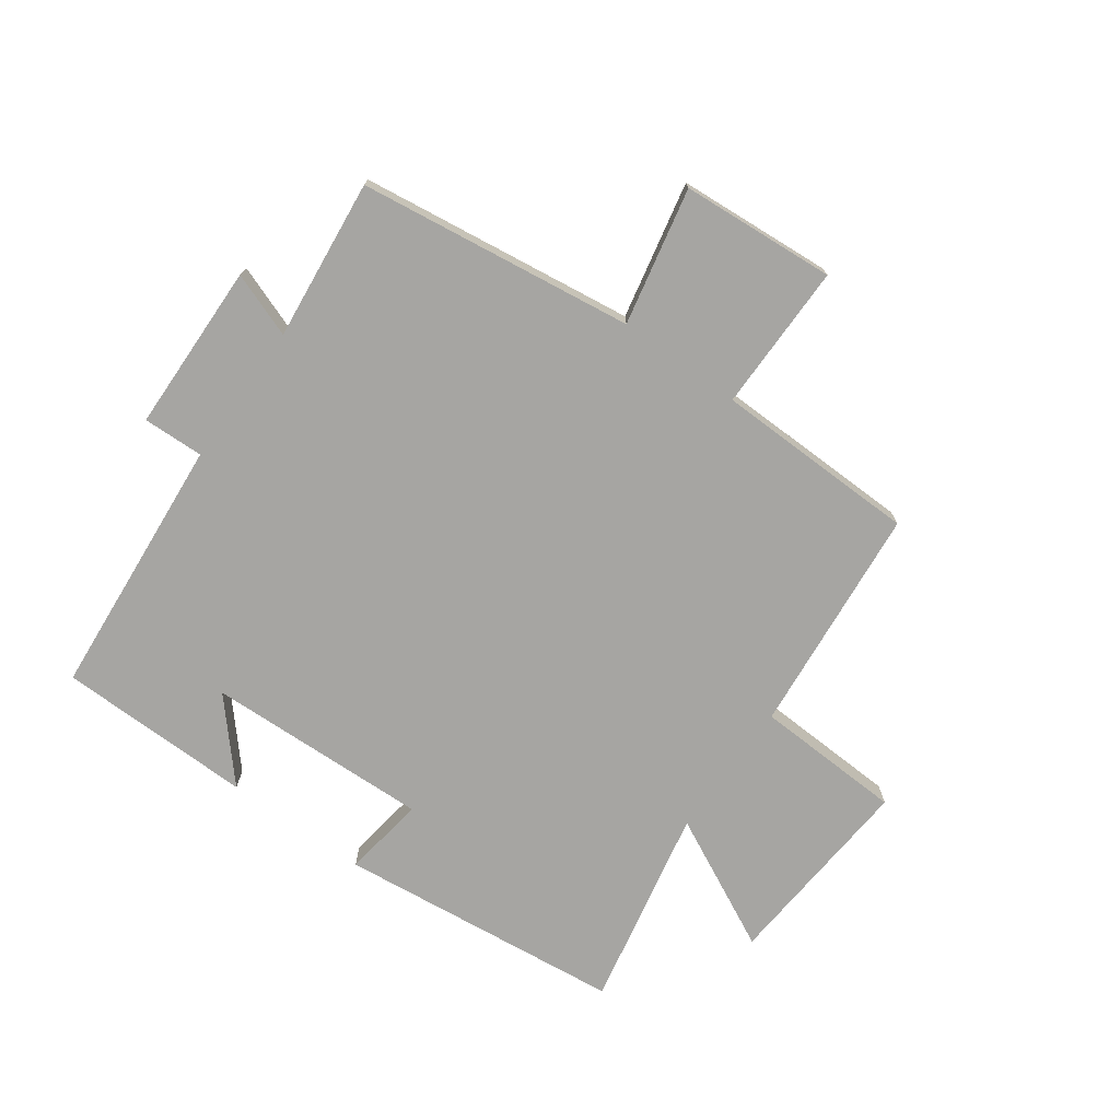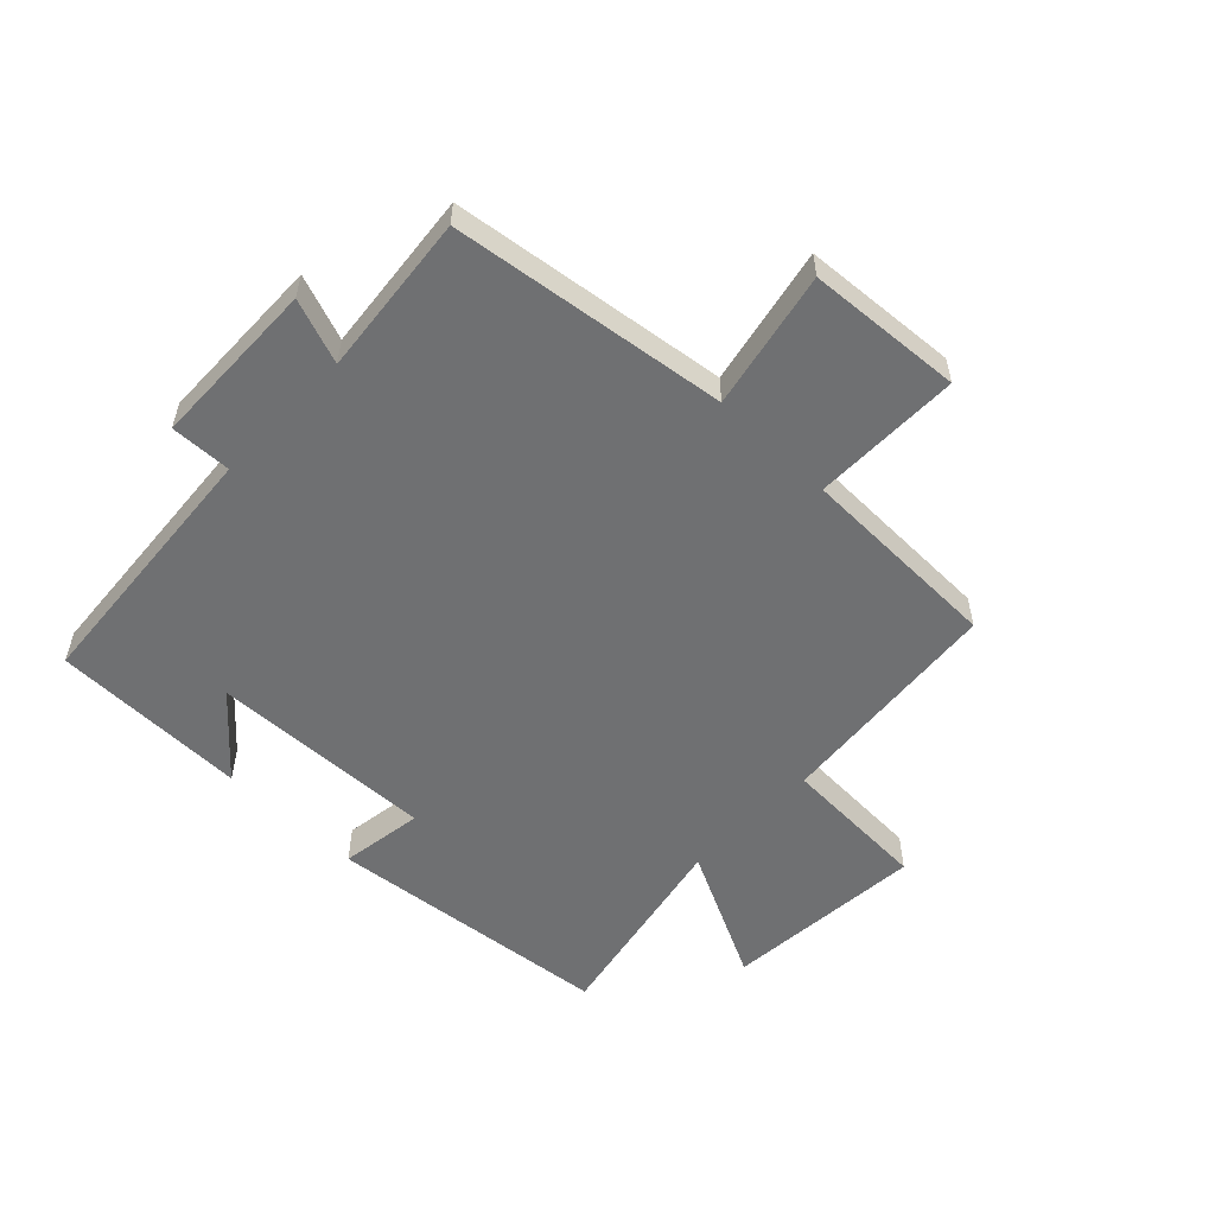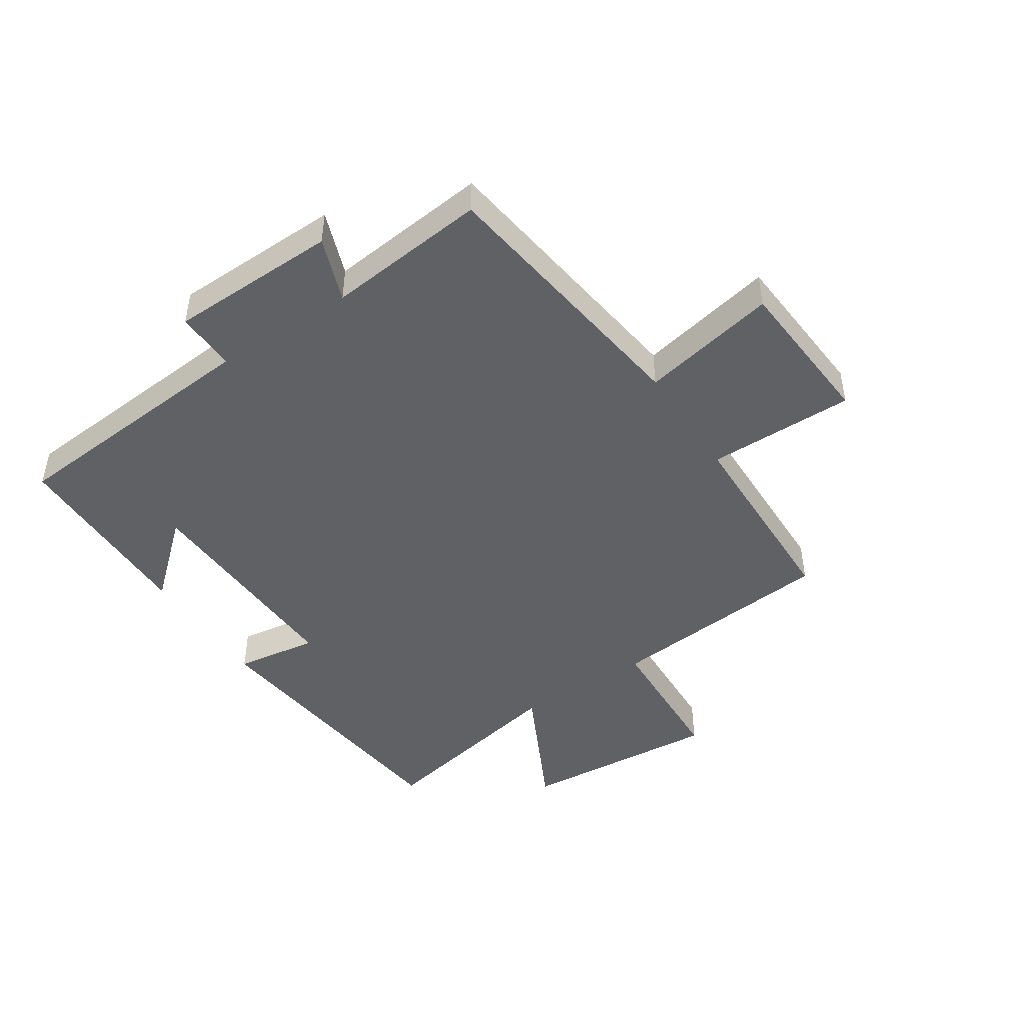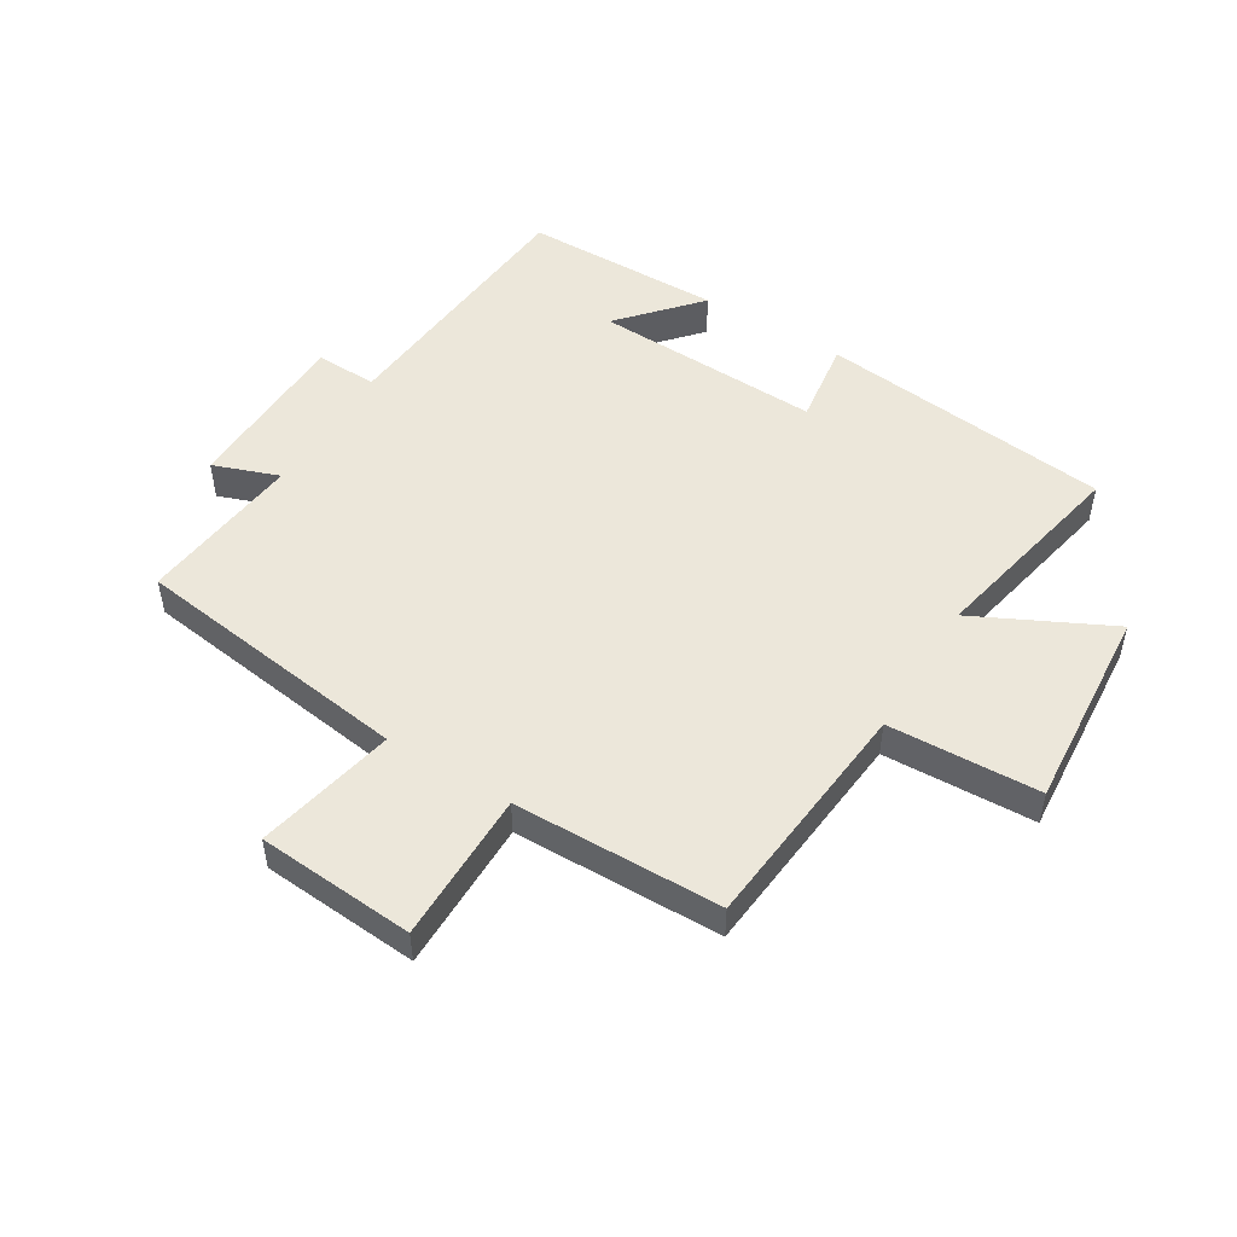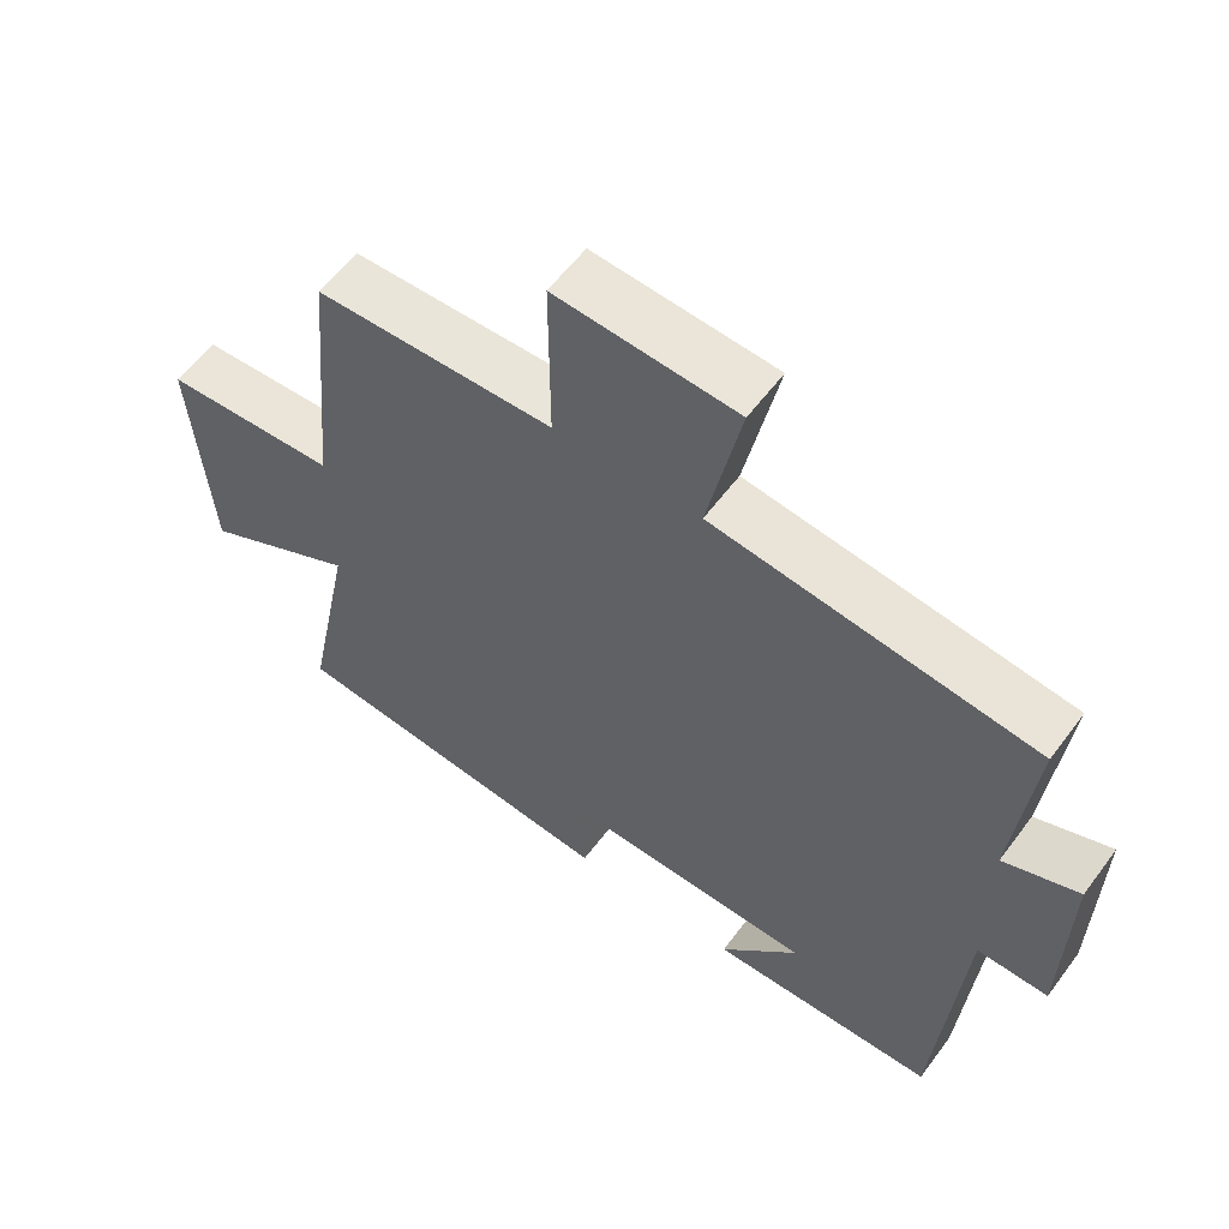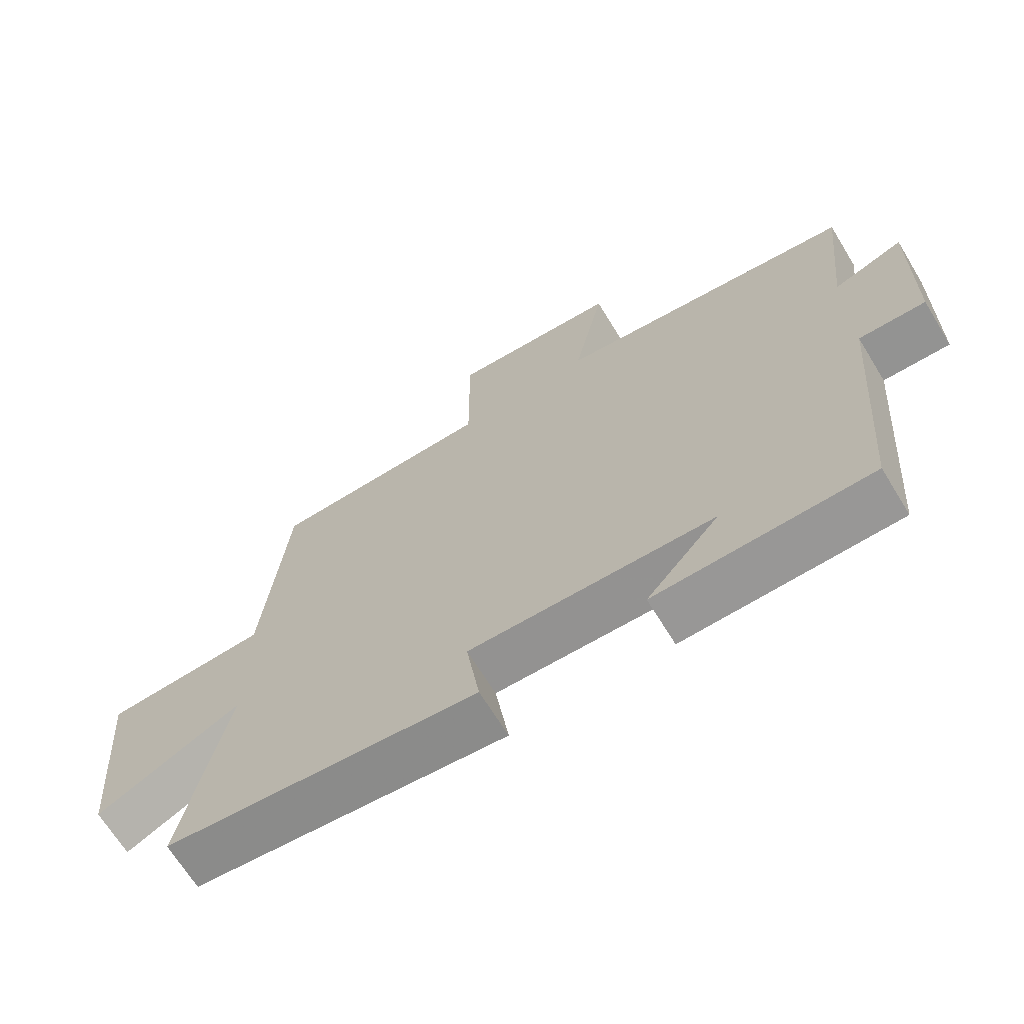
<metadata>
{"format":"obj","ext":"obj","renderer":"f3d","projection":"perspective","resolution":1024,"background":"white","views":[{"elev":-73.7,"azim":-35.7,"up":"+Y"},{"elev":-54.9,"azim":-44.0,"up":"+Y"},{"elev":-46.1,"azim":-56.6,"up":"+Y"},{"elev":50.5,"azim":31.6,"up":"+Y"},{"elev":57.9,"azim":-143.8,"up":"+Z"},{"elev":-67.7,"azim":-148.5,"up":"+Z"}]}
</metadata>
<code>
v 0.465 0.07 0.493
v 0.5 0.07 0.115
v 0.744 0.07 0.104
v 0.718 0.07 -0.226
v 0.5 0.07 -0.117
v 0.567 0.07 -0.449
v 0.095 0.07 -0.5
v 0.115 0.07 -0.363
v -0.253 0.07 -0.375
v -0.143 0.07 -0.5
v -0.465 0.07 -0.495
v -0.5 0.07 -0.061
v -0.6 0.07 -0.064
v -0.606 0.07 0.214
v -0.5 0.07 0.175
v -0.528 0.07 0.44
v -0.076 0.07 0.5
v -0.123 0.07 0.725
v 0.131 0.07 0.743
v 0.13 0.07 0.5
v 0.465 0 0.493
v 0.5 0 0.115
v 0.744 0 0.104
v 0.718 0 -0.226
v 0.5 0 -0.117
v 0.567 0 -0.449
v 0.095 0 -0.5
v 0.115 0 -0.363
v -0.253 0 -0.375
v -0.143 0 -0.5
v -0.465 0 -0.495
v -0.5 0 -0.061
v -0.6 0 -0.064
v -0.606 0 0.214
v -0.5 0 0.175
v -0.528 0 0.44
v -0.076 0 0.5
v -0.123 0 0.725
v 0.131 0 0.743
v 0.13 0 0.5
f 17 18 19 20
f 20 1 2
f 17 20 2
f 16 17 2
f 15 16 2
f 12 13 14 15
f 12 15 2
f 9 10 11
f 9 11 12 2
f 5 6 7 8
f 9 2 3
f 8 9 3
f 5 8 3
f 3 4 5
f 40 39 38 37
f 22 21 40
f 22 40 37
f 22 37 36
f 22 36 35
f 35 34 33 32
f 22 35 32
f 31 30 29
f 22 32 31 29
f 28 27 26 25
f 23 22 29
f 23 29 28
f 23 28 25
f 25 24 23
f 1 21 22 2
f 2 22 23 3
f 3 23 24 4
f 4 24 25 5
f 5 25 26 6
f 6 26 27 7
f 7 27 28 8
f 8 28 29 9
f 9 29 30 10
f 10 30 31 11
f 11 31 32 12
f 12 32 33 13
f 13 33 34 14
f 14 34 35 15
f 15 35 36 16
f 16 36 37 17
f 17 37 38 18
f 18 38 39 19
f 19 39 40 20
f 20 40 21 1

</code>
